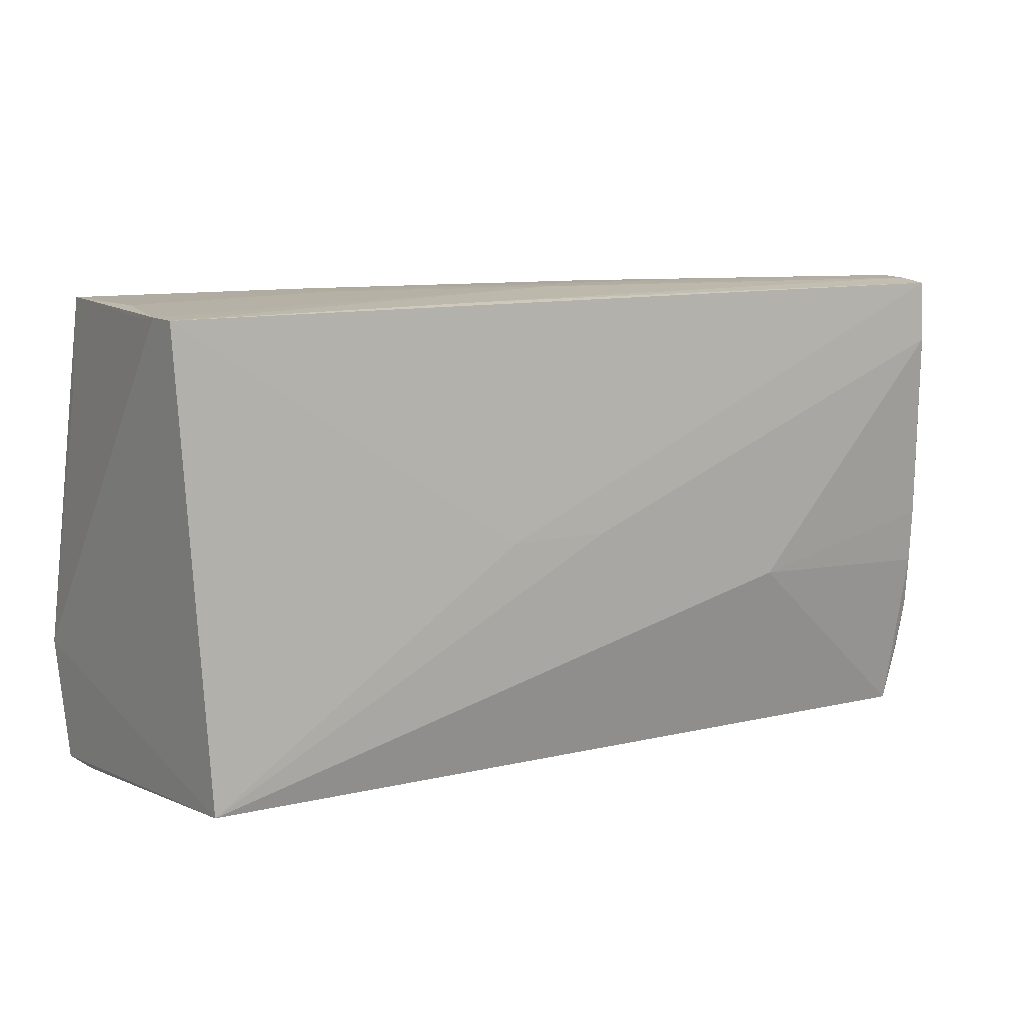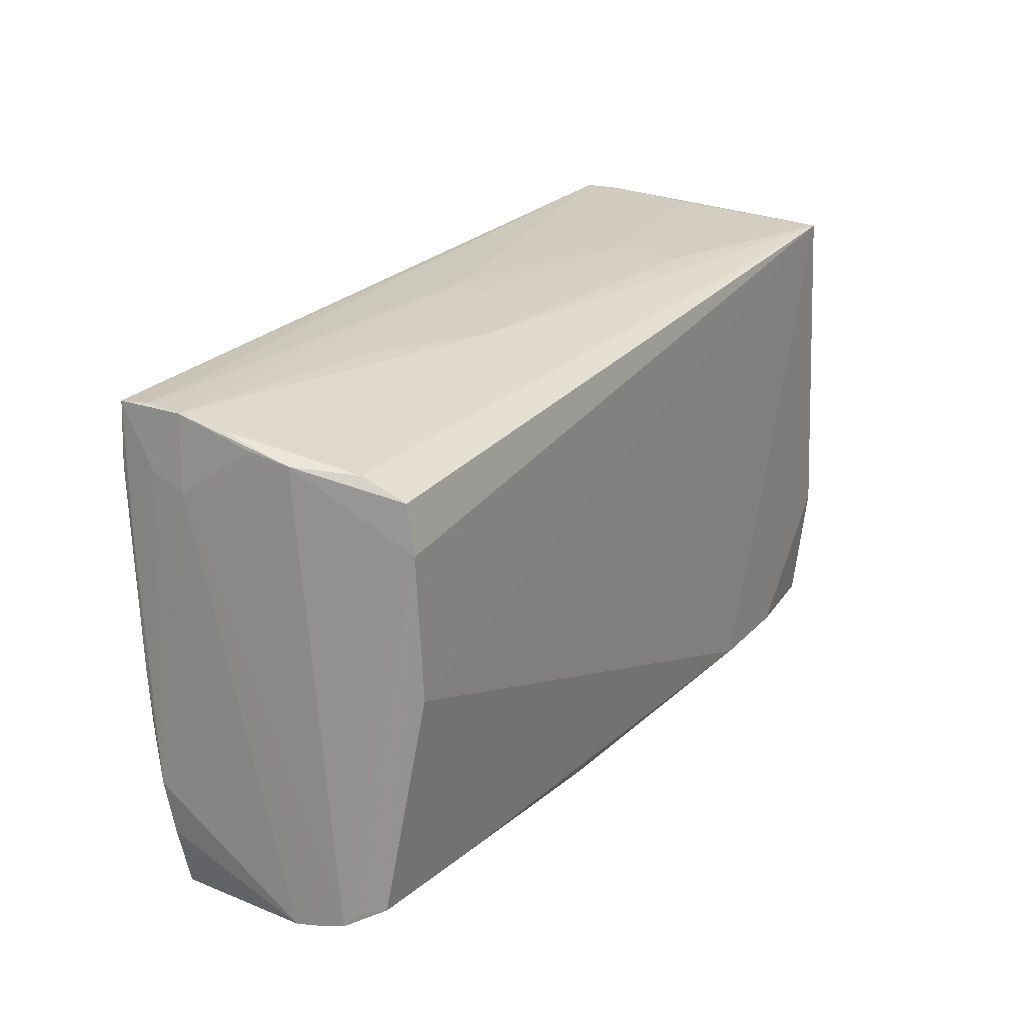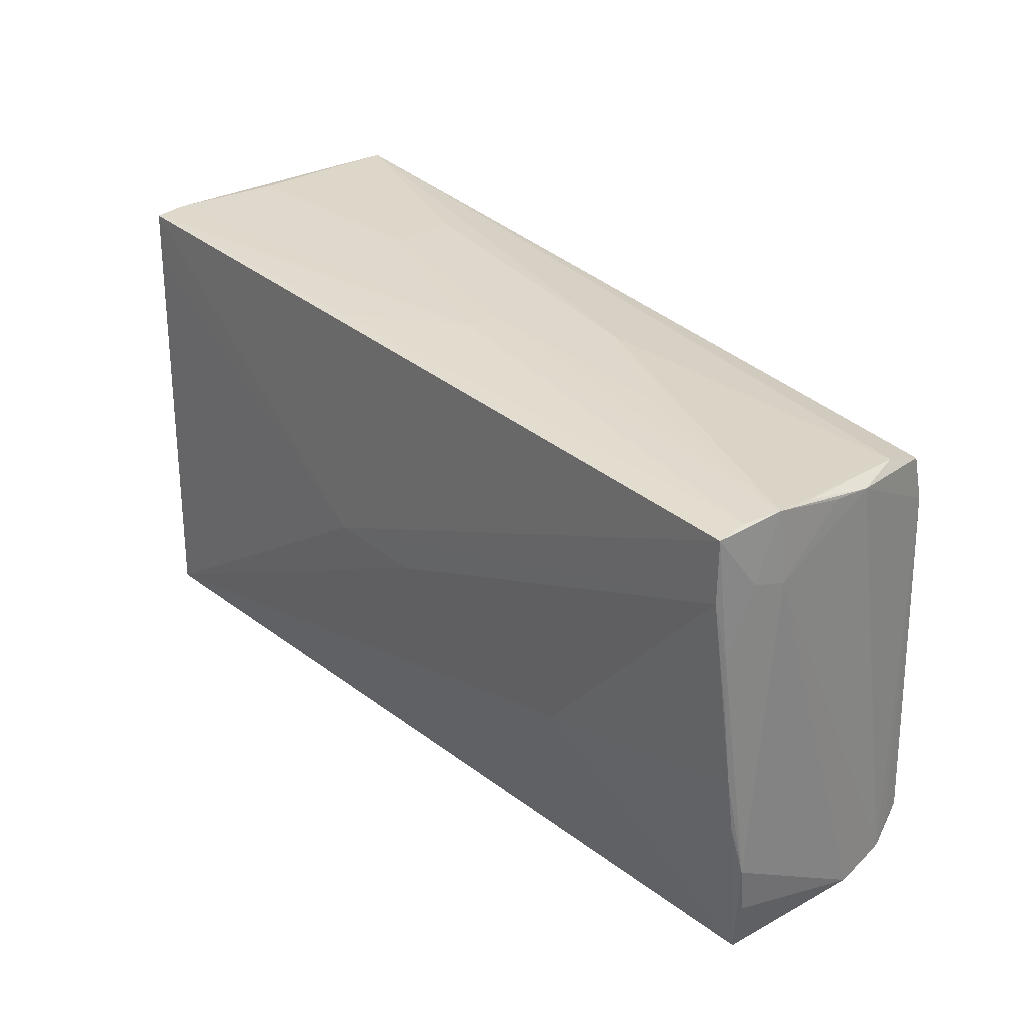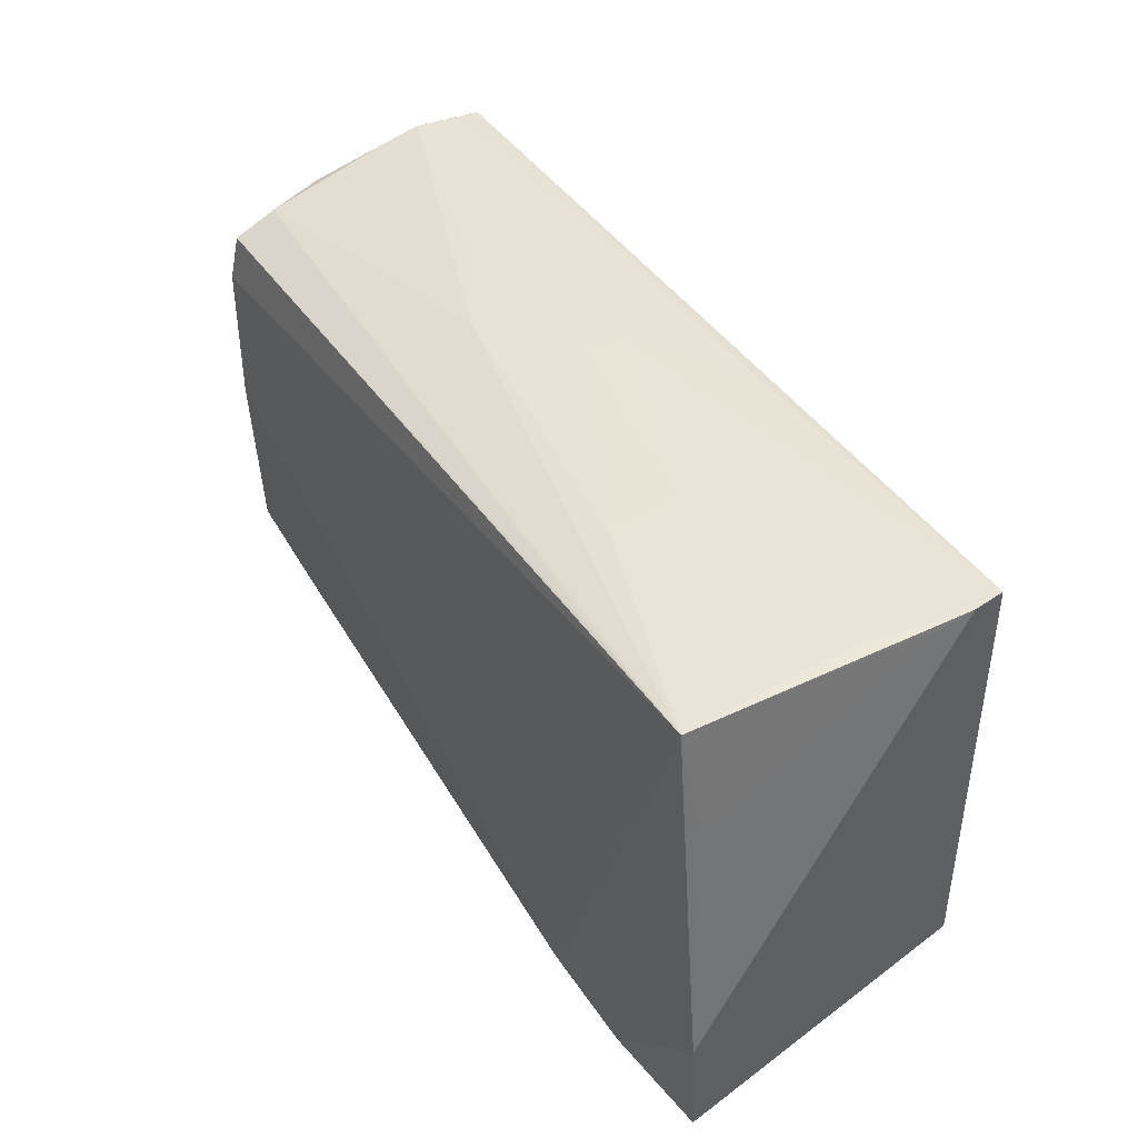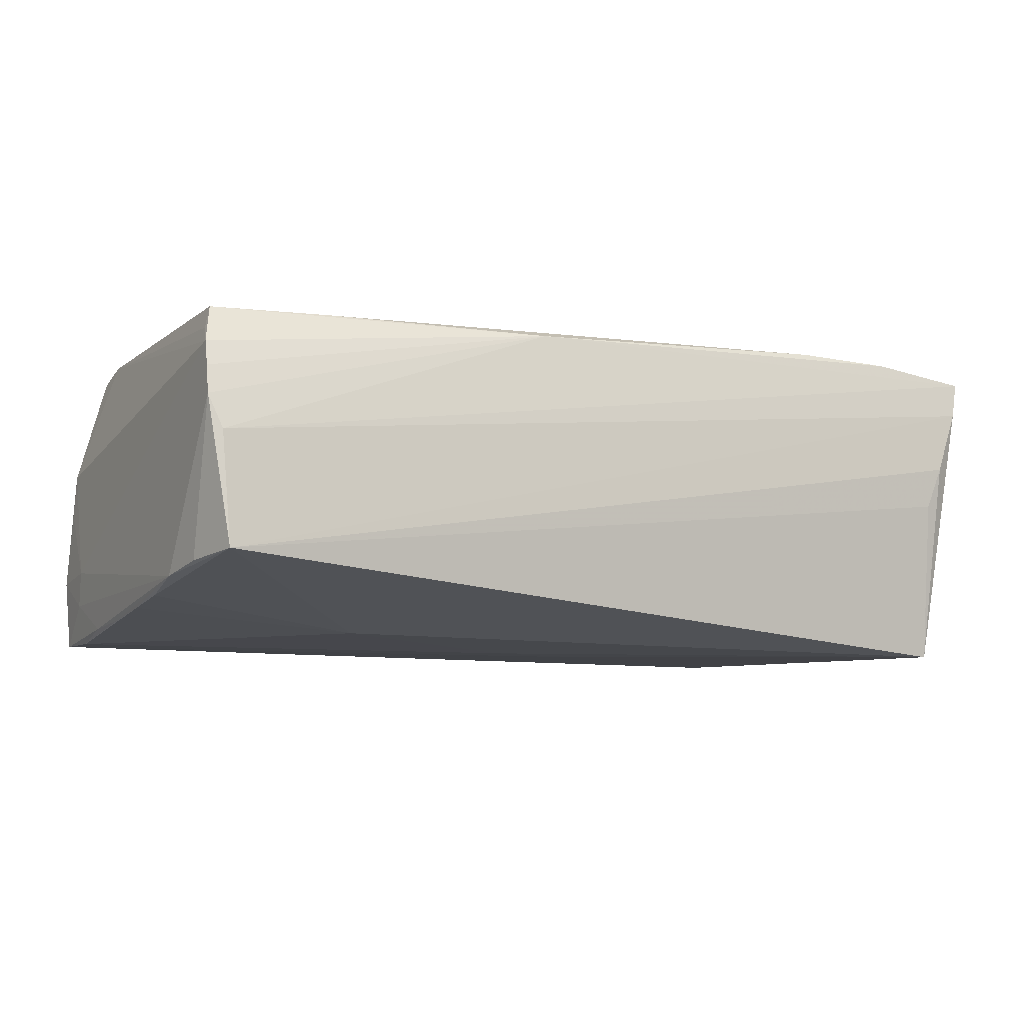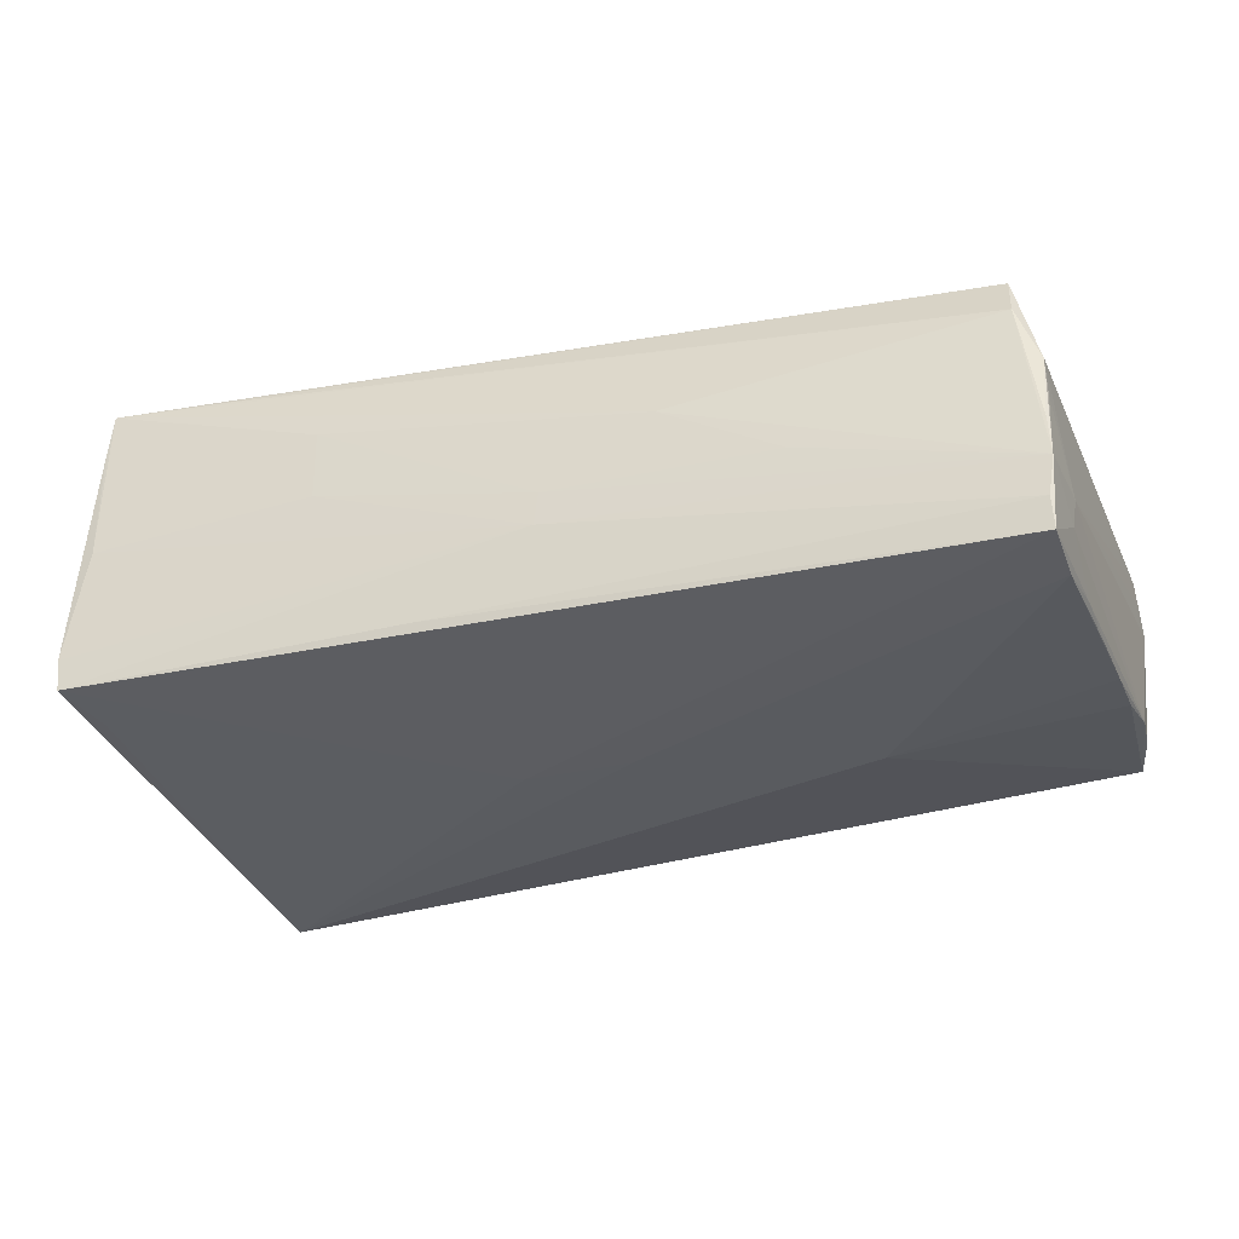
<metadata>
{"format":"obj","ext":"obj","renderer":"f3d","projection":"perspective","resolution":1024,"background":"white","views":[{"elev":12.2,"azim":149.9,"up":"+Y"},{"elev":23.9,"azim":-59.9,"up":"+Y"},{"elev":32.4,"azim":-132.1,"up":"+Y"},{"elev":42.8,"azim":58.1,"up":"+Y"},{"elev":-9.7,"azim":-30.7,"up":"+Z"},{"elev":-33.3,"azim":-161.9,"up":"+Z"}]}
</metadata>
<code>
v 0.05428 0.01646 0.01868
v -0.05694 -0.01694 -0.01509
v -0.05192 0.02668 0.01166
v -0.05576 -0.002764 -0.01733
v -0.05491 0.01468 -0.01833
v -0.05169 0.02455 0.0171
v -0.0537 0.03038 -0.01552
v 0.02536 0.03093 0.00206
v -0.05651 -0.02367 -0.01403
v 0.05289 0.03016 0.01484
v 0.01286 0.03073 -0.017
v -0.001149 0.031 -0.003579
v -0.0138 0.03025 0.004721
v -0.05769 -0.0297 0.004301
v -0.05459 0.02711 0.004048
v -0.0561 -0.009906 -0.01657
v -0.05451 0.03032 -0.01067
v -0.05537 0.02126 -0.01015
v 0.05045 -0.03056 0.0006963
v 0.05438 0.03021 -0.009545
v 0.05222 0.02327 -0.01787
v -0.05744 -0.02785 0.01088
v 0.04319 -0.0299 0.02033
v 0.02569 0.03054 0.01096
v -0.001878 0.0008919 -0.02009
v -0.02885 -0.00785 -0.01951
v -0.04106 -0.026 0.01665
v 0.05546 -0.03095 0.01428
v 0.05178 -0.02713 -0.02033
v -0.05676 -0.02577 0.01299
v -0.05466 0.02787 -0.001143
v 0.05228 0.03081 0.0003266
v -0.05497 0.02271 -0.01447
v -0.02799 0.03054 -0.003679
v 0.02968 -0.02939 0.02033
v -0.05757 -0.02884 0.007803
v -0.05527 0.005898 -0.01804
v 0.03974 0.02948 0.01964
v -0.01236 -0.02904 0.0173
v 0.05769 -0.01485 0.02033
v -0.0007099 0.03113 -0.007739
v 0.05236 -0.03113 0.006095
v 0.05668 -0.03045 0.01897
v 0.01112 0.0008773 -0.02004
v -0.0551 -0.03113 -0.01342
v -0.05587 -0.02484 0.01589
v -0.05206 0.01874 0.01823
v -0.05609 -0.03057 0.0001935
v -0.05406 0.02218 -0.01963
v 0.05255 0.02999 0.02033
v -0.05423 0.02938 -0.005126
v 0.05402 0.03082 -0.01744
v -0.05383 0.02998 -0.01935
v 0.05453 0.03084 -0.0135
v -0.05136 0.001034 0.01865
f 43 29 40
f 40 29 52
f 50 35 40
f 11 52 53
f 29 43 28
f 28 42 29
f 28 45 42
f 23 43 40
f 40 35 23
f 41 52 11
f 35 50 55
f 29 42 19
f 19 45 29
f 42 45 19
f 44 53 52
f 14 45 48
f 45 28 48
f 48 28 43
f 39 23 35
f 14 48 39
f 43 23 39
f 39 48 43
f 46 55 47
f 47 50 6
f 47 55 50
f 1 50 40
f 40 20 1
f 9 45 14
f 14 2 9
f 9 2 45
f 16 2 4
f 45 2 16
f 26 16 4
f 45 16 26
f 29 45 26
f 51 3 17
f 51 17 15
f 15 47 6
f 6 3 15
f 15 3 51
f 21 52 29
f 29 44 21
f 21 44 52
f 27 39 35
f 46 39 27
f 35 55 27
f 27 55 46
f 52 41 54
f 41 32 54
f 40 52 54
f 54 20 40
f 50 32 8
f 8 32 41
f 49 26 4
f 49 5 53
f 53 44 49
f 6 50 38
f 38 3 6
f 50 3 38
f 53 17 7
f 7 17 41
f 11 53 7
f 7 41 11
f 53 5 33
f 33 17 53
f 33 5 2
f 14 39 36
f 47 15 22
f 22 39 46
f 22 36 39
f 10 32 50
f 10 54 32
f 20 54 10
f 50 1 10
f 10 1 20
f 50 8 24
f 37 49 4
f 5 49 37
f 4 2 37
f 2 5 37
f 25 44 29
f 25 49 44
f 29 26 25
f 26 49 25
f 17 33 18
f 14 36 18
f 18 2 14
f 18 33 2
f 18 22 15
f 36 22 18
f 46 47 30
f 30 22 46
f 47 22 30
f 31 15 17
f 17 18 31
f 31 18 15
f 12 8 41
f 12 24 8
f 41 17 12
f 17 34 12
f 13 3 50
f 50 24 13
f 13 17 3
f 13 34 17
f 24 12 13
f 13 12 34

</code>
